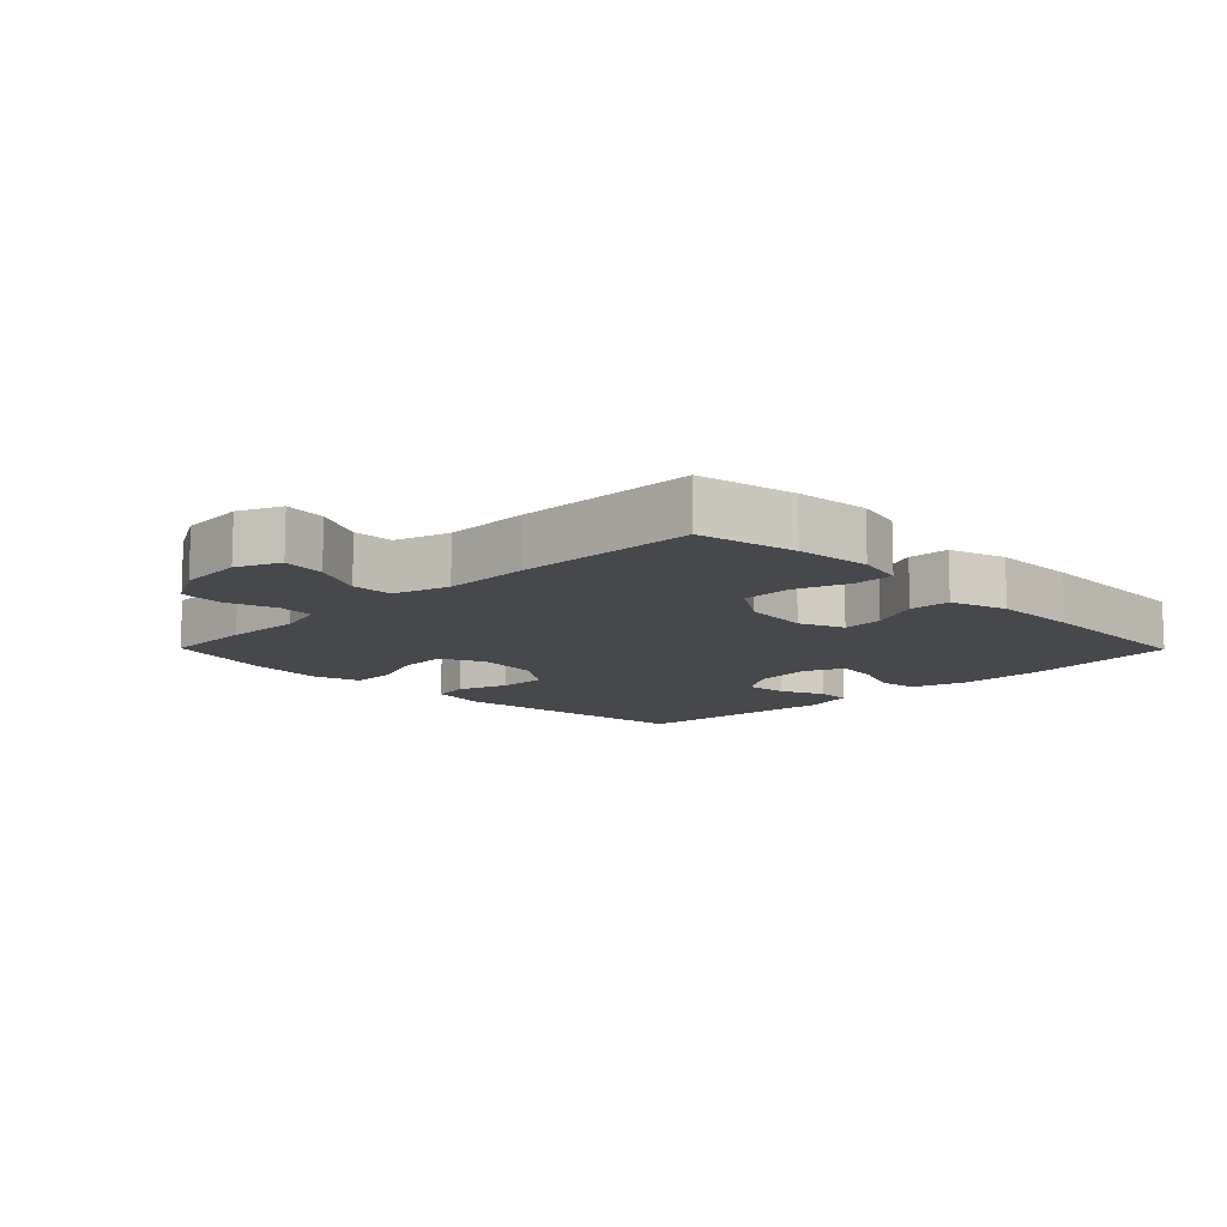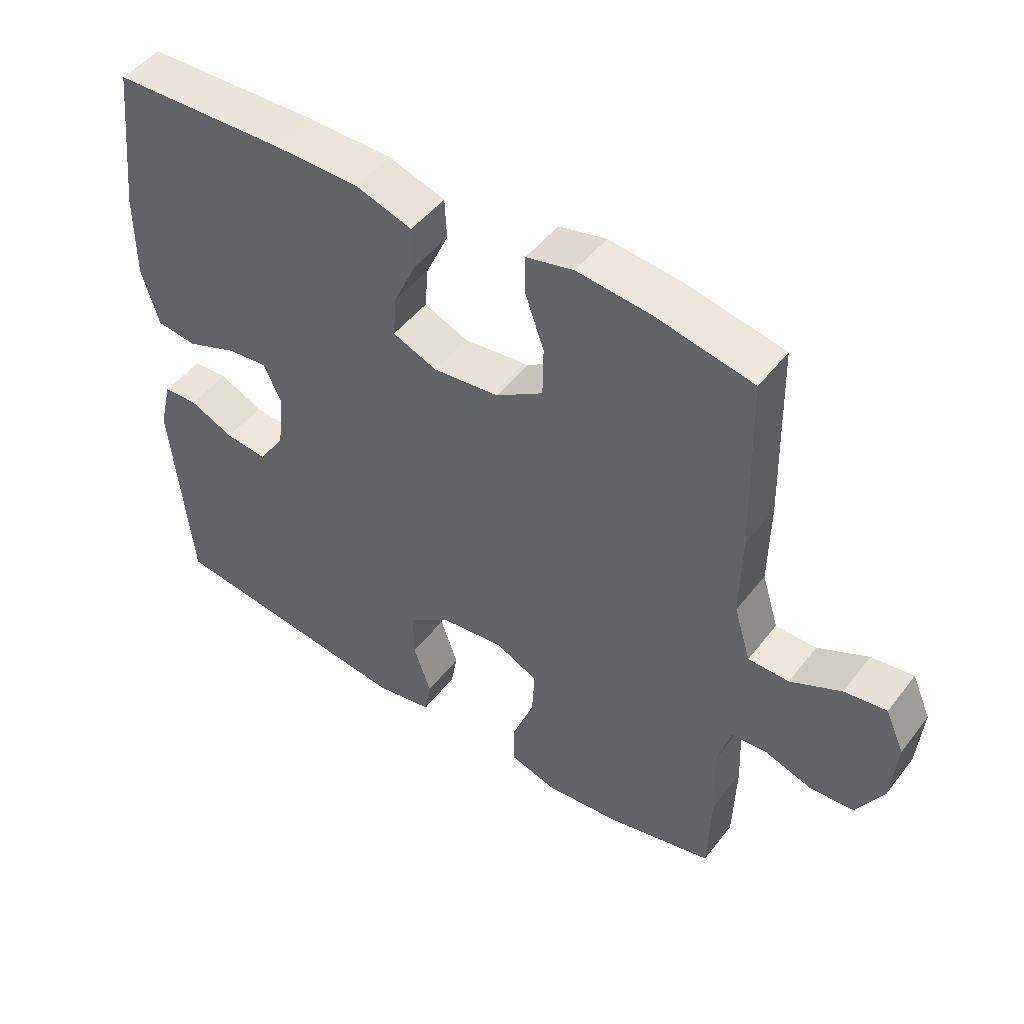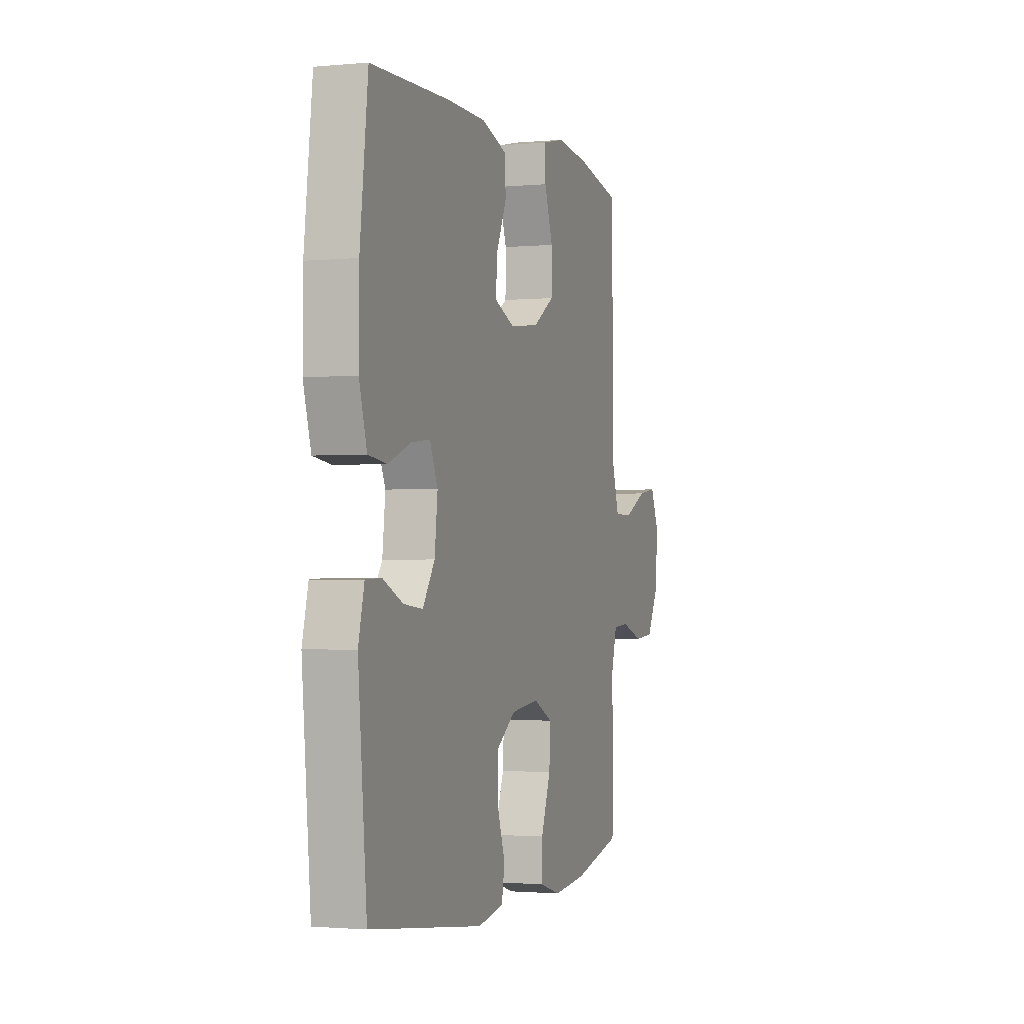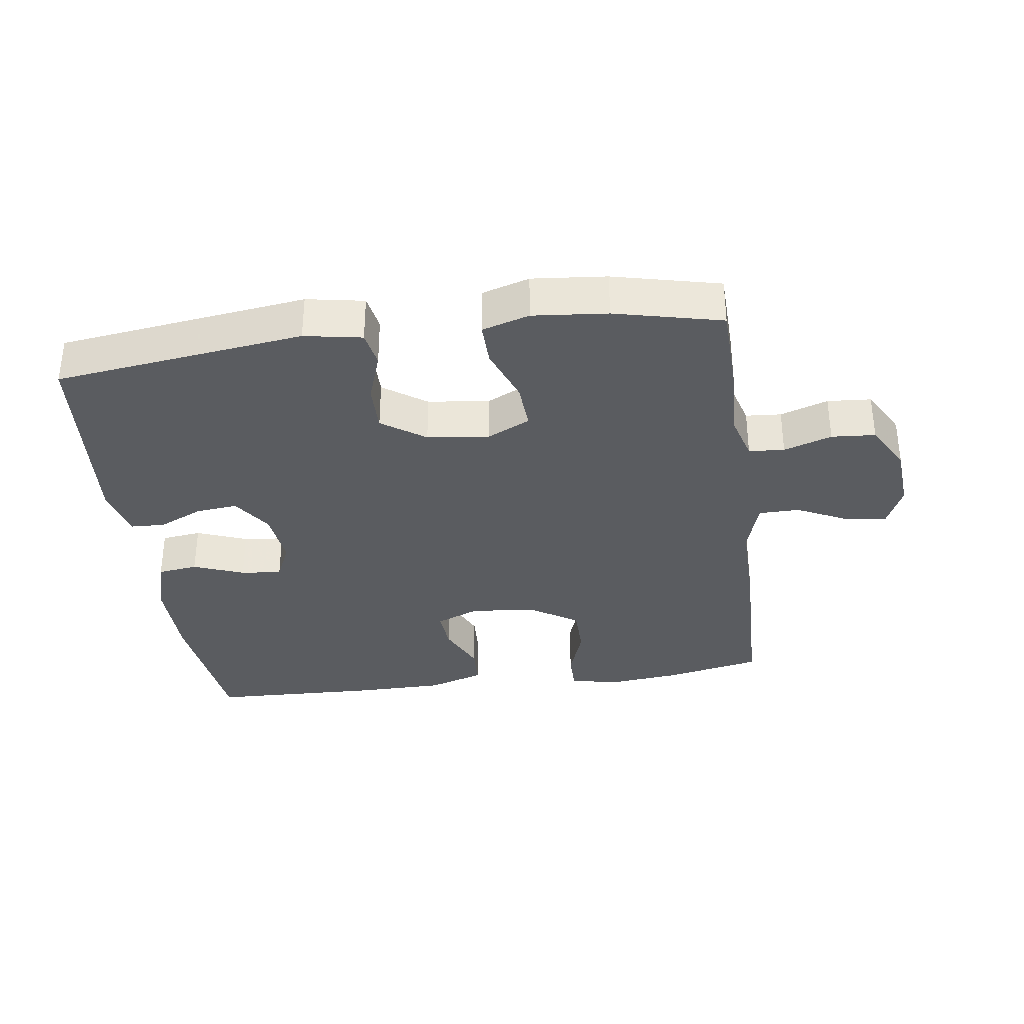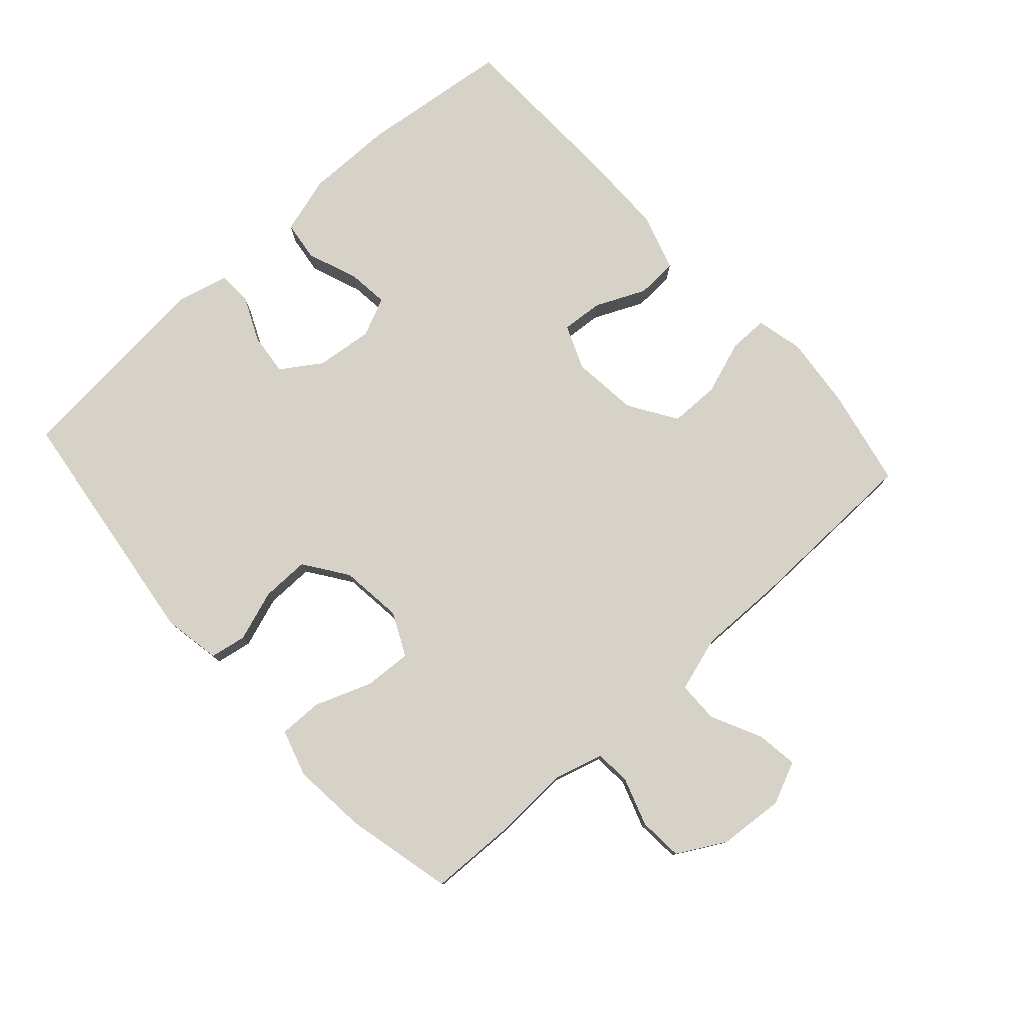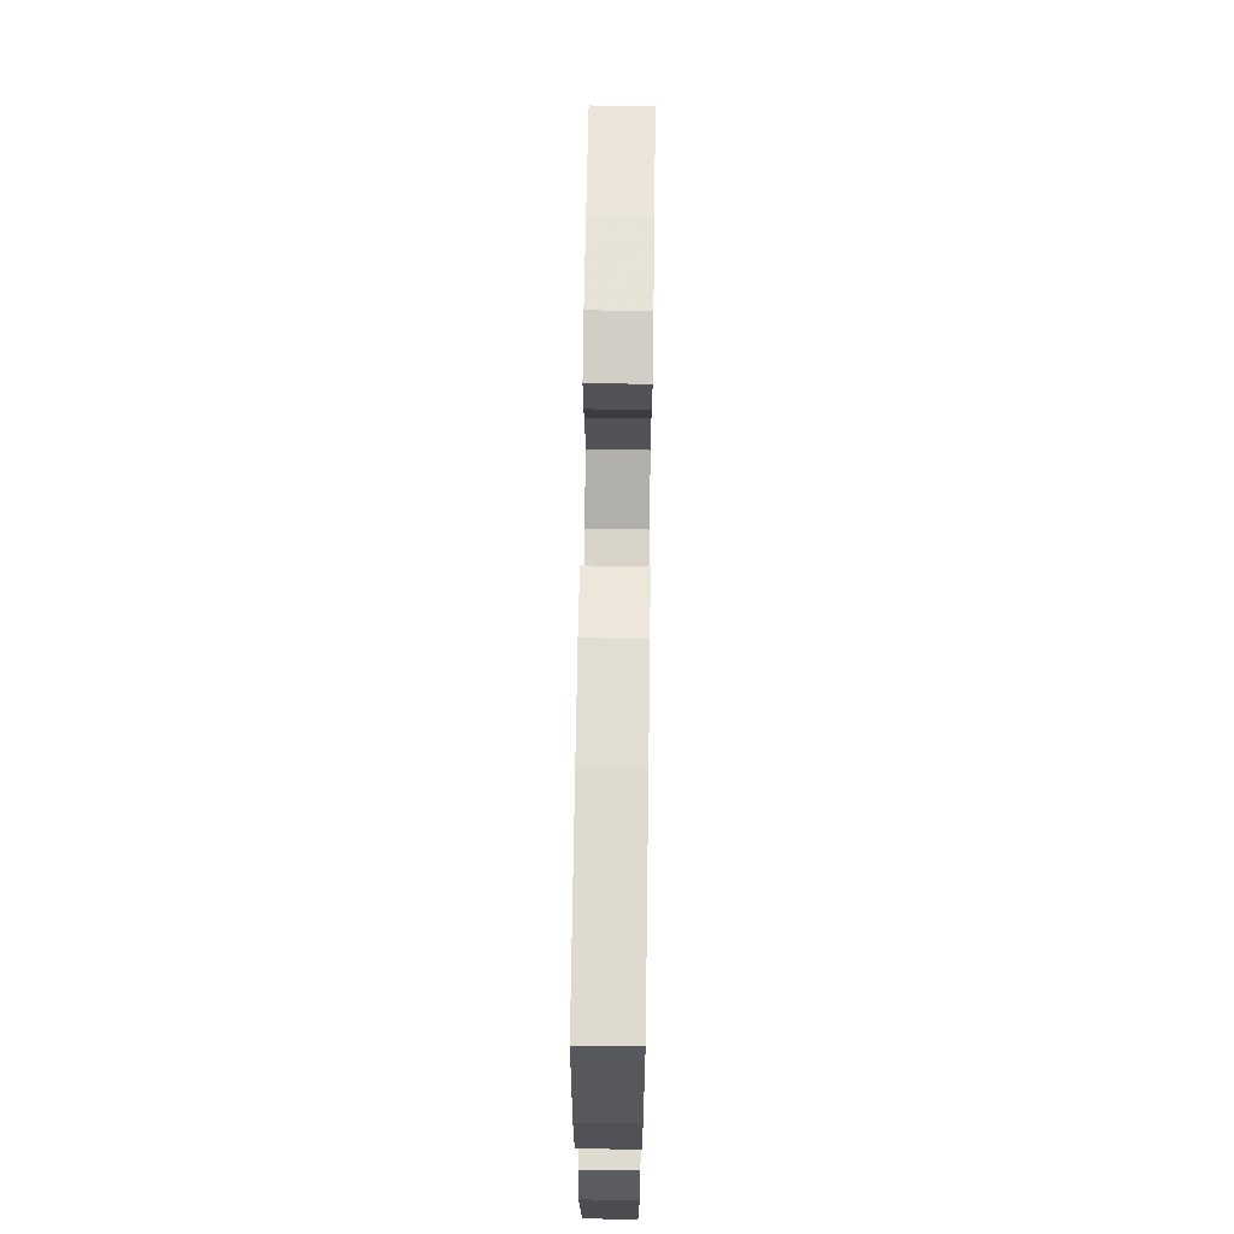
<metadata>
{"format":"obj","ext":"obj","renderer":"f3d","projection":"perspective","resolution":1024,"background":"white","views":[{"elev":-11.5,"azim":-45.4,"up":"+Y"},{"elev":48.2,"azim":-144.2,"up":"+Z"},{"elev":-1.7,"azim":108.8,"up":"+Z"},{"elev":-34.1,"azim":-172.1,"up":"+Y"},{"elev":78.3,"azim":-132.1,"up":"+Y"},{"elev":68.9,"azim":90.8,"up":"+Z"}]}
</metadata>
<code>
v 0.5 0.07 -0.5
v 0.115 0.07 -0.55
v 0.026 0.07 -0.534
v 0.016 0.07 -0.478
v 0.043 0.07 -0.4
v 0.044 0.07 -0.326
v -0.023 0.07 -0.279
v -0.119 0.07 -0.268
v -0.185 0.07 -0.3
v -0.181 0.07 -0.373
v -0.148 0.07 -0.461
v -0.147 0.07 -0.528
v -0.22 0.07 -0.55
v -0.335 0.07 -0.539
v -0.5 0.07 -0.5
v -0.504 0.07 -0.362
v -0.499 0.07 -0.247
v -0.52 0.07 -0.173
v -0.575 0.07 -0.169
v -0.649 0.07 -0.194
v -0.717 0.07 -0.189
v -0.758 0.07 -0.115
v -0.766 0.07 -0.015
v -0.737 0.07 0.051
v -0.672 0.07 0.042
v -0.594 0.07 0.004
v -0.531 0.07 0.005
v -0.505 0.07 0.09
v -0.507 0.07 0.223
v -0.5 0.07 0.5
v -0.35 0.07 0.531
v -0.237 0.07 0.543
v -0.164 0.07 0.526
v -0.164 0.07 0.466
v -0.193 0.07 0.383
v -0.192 0.07 0.306
v -0.119 0.07 0.259
v -0.017 0.07 0.248
v 0.051 0.07 0.276
v 0.046 0.07 0.34
v 0.011 0.07 0.417
v 0.014 0.07 0.48
v 0.101 0.07 0.508
v 0.234 0.07 0.509
v 0.5 0.07 0.5
v 0.527 0.07 0.269
v 0.528 0.07 0.134
v 0.502 0.07 0.045
v 0.44 0.07 0.037
v 0.362 0.07 0.067
v 0.299 0.07 0.074
v 0.272 0.07 0.014
v 0.282 0.07 -0.074
v 0.323 0.07 -0.135
v 0.388 0.07 -0.128
v 0.456 0.07 -0.097
v 0.509 0.07 -0.099
v 0.529 0.07 -0.179
v 0.5 0 -0.5
v 0.115 0 -0.55
v 0.026 0 -0.534
v 0.016 0 -0.478
v 0.043 0 -0.4
v 0.044 0 -0.326
v -0.023 0 -0.279
v -0.119 0 -0.268
v -0.185 0 -0.3
v -0.181 0 -0.373
v -0.148 0 -0.461
v -0.147 0 -0.528
v -0.22 0 -0.55
v -0.335 0 -0.539
v -0.5 0 -0.5
v -0.504 0 -0.362
v -0.499 0 -0.247
v -0.52 0 -0.173
v -0.575 0 -0.169
v -0.649 0 -0.194
v -0.717 0 -0.189
v -0.758 0 -0.115
v -0.766 0 -0.015
v -0.737 0 0.051
v -0.672 0 0.042
v -0.594 0 0.004
v -0.531 0 0.005
v -0.505 0 0.09
v -0.507 0 0.223
v -0.5 0 0.5
v -0.35 0 0.531
v -0.237 0 0.543
v -0.164 0 0.526
v -0.164 0 0.466
v -0.193 0 0.383
v -0.192 0 0.306
v -0.119 0 0.259
v -0.017 0 0.248
v 0.051 0 0.276
v 0.046 0 0.34
v 0.011 0 0.417
v 0.014 0 0.48
v 0.101 0 0.508
v 0.234 0 0.509
v 0.5 0 0.5
v 0.527 0 0.269
v 0.528 0 0.134
v 0.502 0 0.045
v 0.44 0 0.037
v 0.362 0 0.067
v 0.299 0 0.074
v 0.272 0 0.014
v 0.282 0 -0.074
v 0.323 0 -0.135
v 0.388 0 -0.128
v 0.456 0 -0.097
v 0.509 0 -0.099
v 0.529 0 -0.179
f 55 56 57 58
f 54 55 58 1
f 53 54 1 2
f 52 53 2 3
f 47 48 49 50
f 47 50 51
f 46 47 51
f 45 46 51
f 44 45 51
f 43 44 51 52
f 40 41 42 43
f 39 40 43 52
f 32 33 34 35
f 32 35 36
f 31 32 36
f 28 29 30 31
f 27 28 31 36
f 23 24 25 26
f 23 26 27
f 22 23 27
f 19 20 21 22
f 18 19 22 27
f 17 18 27 36
f 10 11 12 13
f 9 10 13 14
f 52 3 4 5
f 52 5 6
f 38 39 52 6
f 37 38 6 7
f 36 37 7 8
f 17 36 8 9
f 15 16 17
f 9 14 15 17
f 116 115 114 113
f 59 116 113 112
f 60 59 112 111
f 61 60 111 110
f 108 107 106 105
f 109 108 105
f 109 105 104
f 109 104 103
f 109 103 102
f 110 109 102 101
f 101 100 99 98
f 110 101 98 97
f 93 92 91 90
f 94 93 90
f 94 90 89
f 89 88 87 86
f 94 89 86 85
f 84 83 82 81
f 85 84 81
f 85 81 80
f 80 79 78 77
f 85 80 77 76
f 94 85 76 75
f 71 70 69 68
f 72 71 68 67
f 63 62 61 110
f 64 63 110
f 64 110 97 96
f 65 64 96 95
f 66 65 95 94
f 67 66 94 75
f 75 74 73
f 75 73 72 67
f 1 59 60 2
f 2 60 61 3
f 3 61 62 4
f 4 62 63 5
f 5 63 64 6
f 6 64 65 7
f 7 65 66 8
f 8 66 67 9
f 9 67 68 10
f 10 68 69 11
f 11 69 70 12
f 12 70 71 13
f 13 71 72 14
f 14 72 73 15
f 15 73 74 16
f 16 74 75 17
f 17 75 76 18
f 18 76 77 19
f 19 77 78 20
f 20 78 79 21
f 21 79 80 22
f 22 80 81 23
f 23 81 82 24
f 24 82 83 25
f 25 83 84 26
f 26 84 85 27
f 27 85 86 28
f 28 86 87 29
f 29 87 88 30
f 30 88 89 31
f 31 89 90 32
f 32 90 91 33
f 33 91 92 34
f 34 92 93 35
f 35 93 94 36
f 36 94 95 37
f 37 95 96 38
f 38 96 97 39
f 39 97 98 40
f 40 98 99 41
f 41 99 100 42
f 42 100 101 43
f 43 101 102 44
f 44 102 103 45
f 45 103 104 46
f 46 104 105 47
f 47 105 106 48
f 48 106 107 49
f 49 107 108 50
f 50 108 109 51
f 51 109 110 52
f 52 110 111 53
f 53 111 112 54
f 54 112 113 55
f 55 113 114 56
f 56 114 115 57
f 57 115 116 58
f 58 116 59 1

</code>
